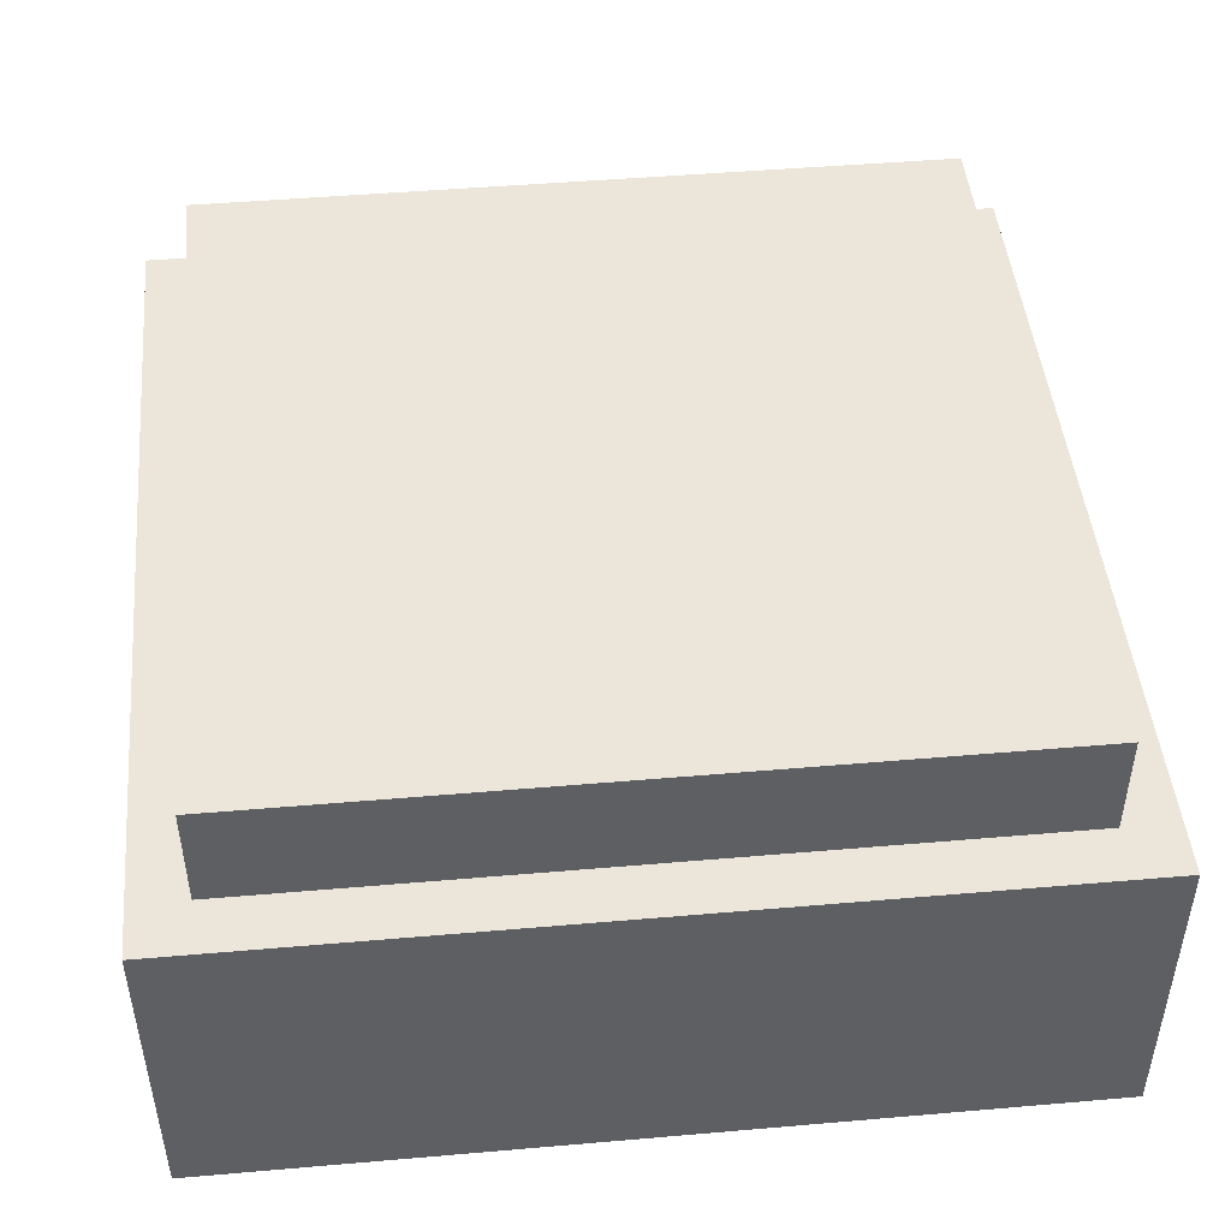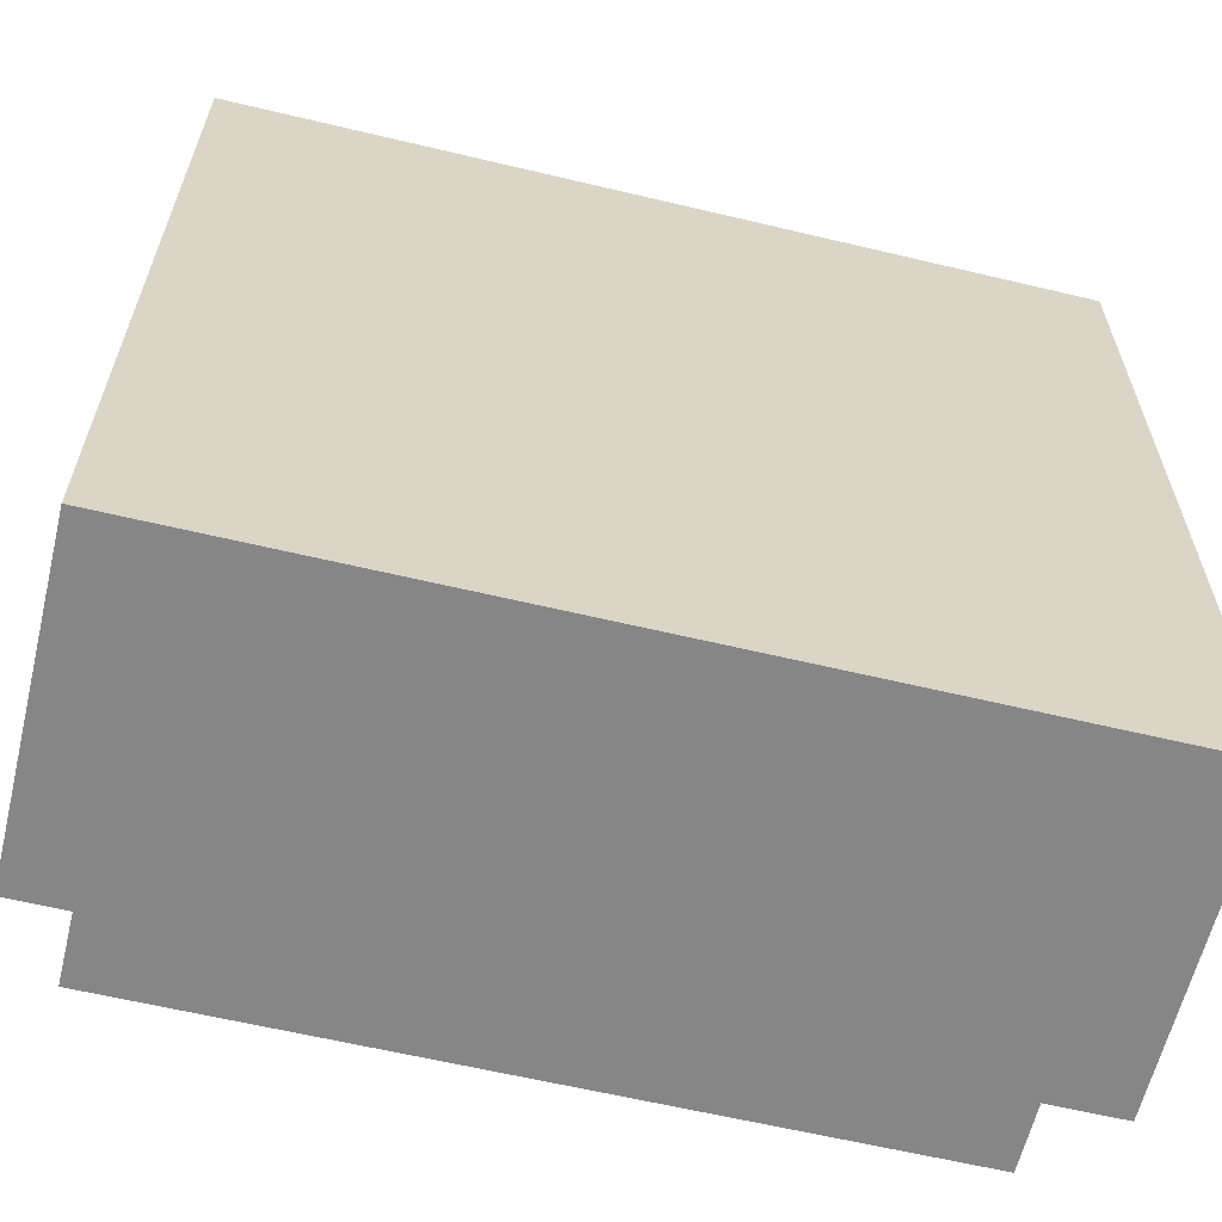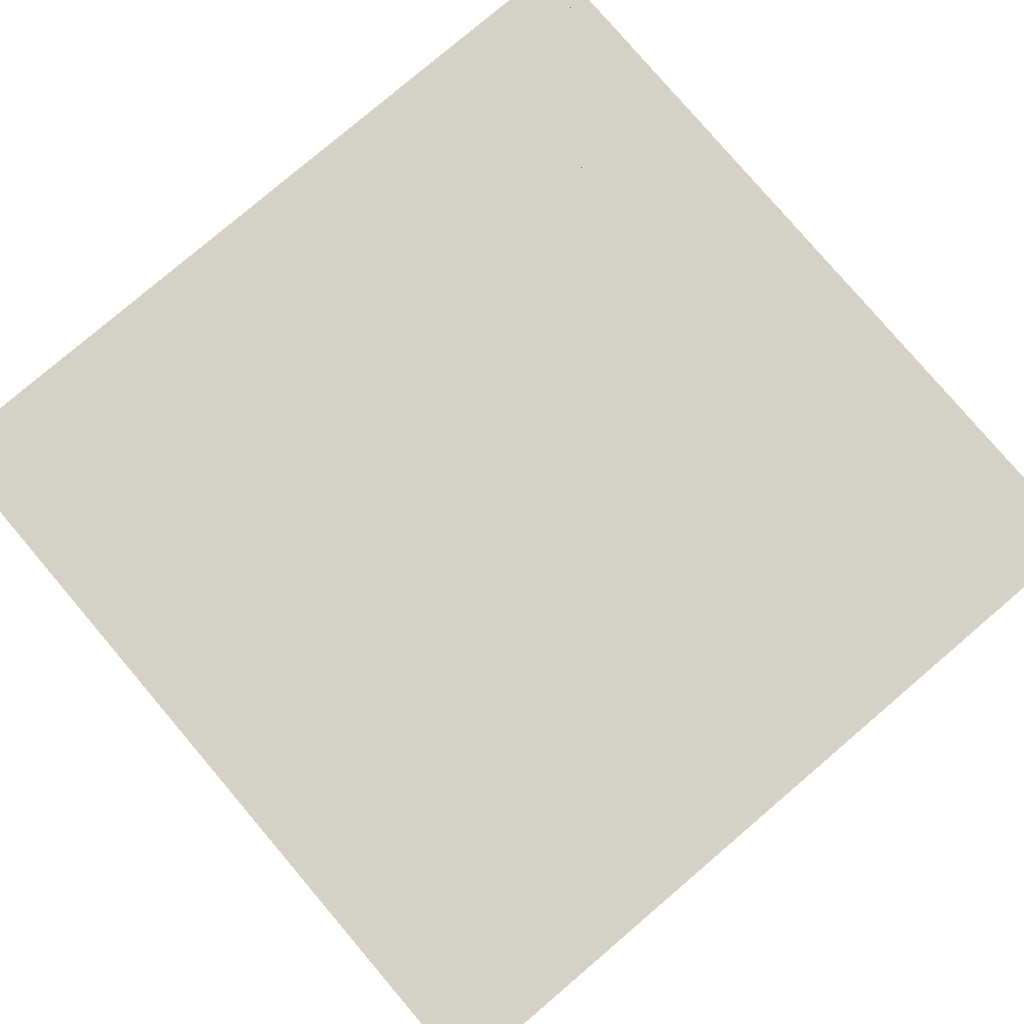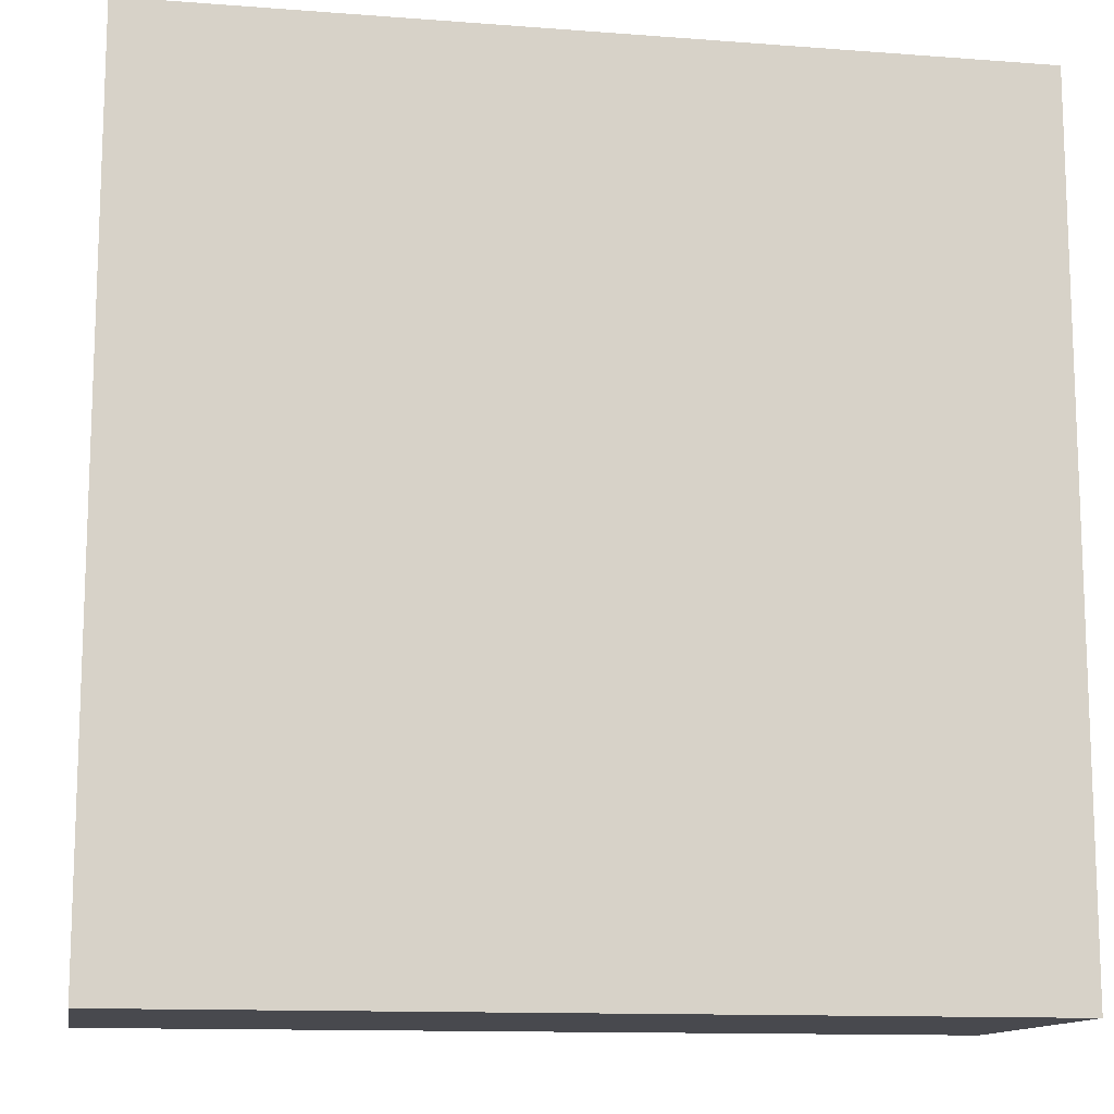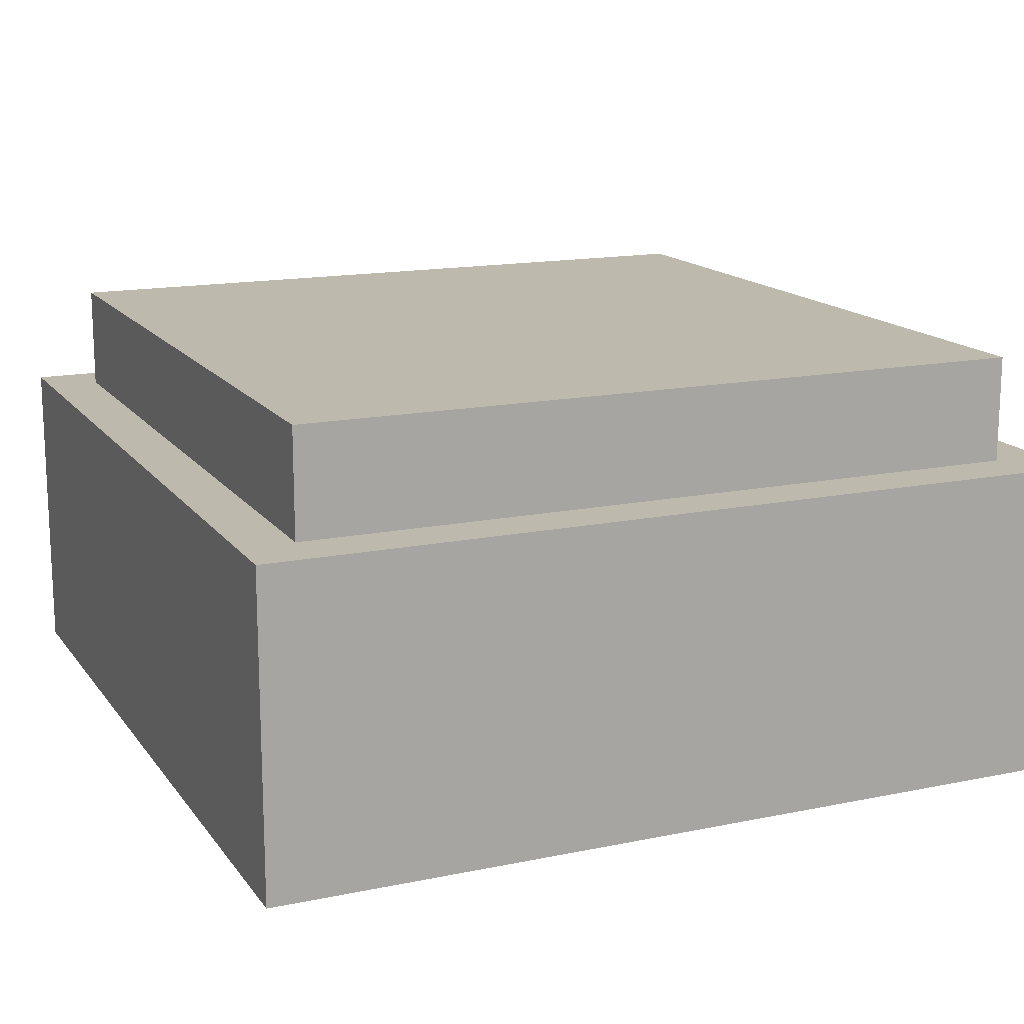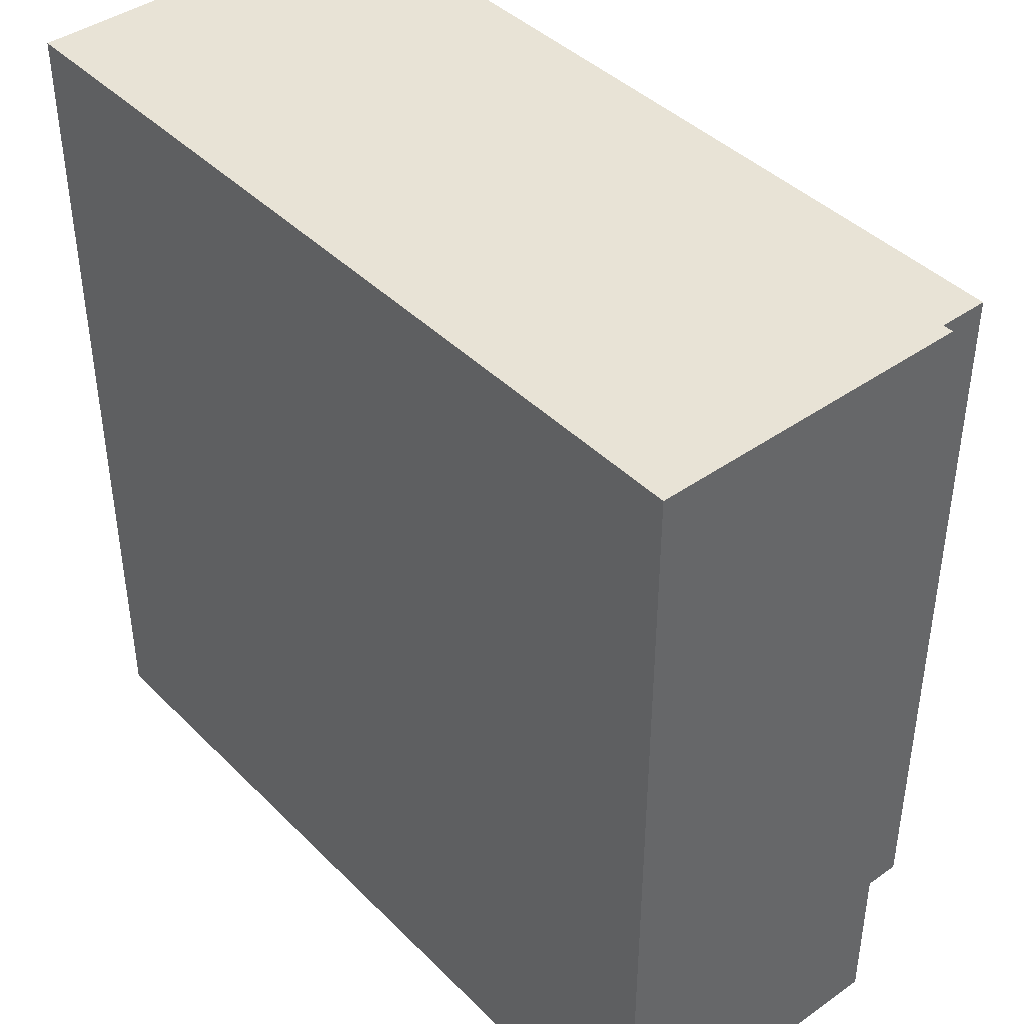
<metadata>
{"format":"obj","ext":"obj","renderer":"f3d","projection":"perspective","resolution":1024,"background":"white","views":[{"elev":46.9,"azim":174.4,"up":"+Y"},{"elev":-62.0,"azim":-13.6,"up":"+Z"},{"elev":79.6,"azim":-40.4,"up":"+Y"},{"elev":-12.7,"azim":-10.0,"up":"+Z"},{"elev":15.3,"azim":156.3,"up":"+Y"},{"elev":41.9,"azim":49.7,"up":"+Z"}]}
</metadata>
<code>
o Fan
v 0 0.75 -0.125
v -0.1083 0.75 -0.0625
v -0.1083 0.75 0.0625
v 0 0.75 0.125
v 0.1083 0.75 0.0625
v 0.1083 0.75 -0.0625
v 0 0.875 -0.125
v -0.1083 0.875 -0.0625
v -0.1083 0.875 0.0625
v 0 0.875 0.125
v 0.1083 0.875 0.0625
v 0.1083 0.875 -0.0625
v -0.1083 0.8287 -0.06037
v -0.1083 0.7963 0.06037
v -0.5413 0.8732 -0.2264
v -0.5413 0.7518 0.2264
v 0.001844 0.8287 0.1239
v 0.1064 0.7963 0.06356
v 0.07458 0.8732 0.5819
v 0.4667 0.7518 0.3556
v 0.1064 0.8287 -0.06356
v 0.001844 0.7963 -0.1239
v 0.4667 0.8732 -0.3556
v 0.07457 0.7518 -0.5819
f 3 8 2
f 6 11 5
f 4 9 3
f 2 7 1
f 1 12 6
f 5 10 4
f 12 7 9
f 15 14 13
f 17 20 18
f 21 24 22
f 3 9 8
f 6 12 11
f 4 10 9
f 2 8 7
f 1 7 12
f 5 11 10
f 7 8 9
f 9 10 11
f 11 12 9
f 15 16 14
f 17 19 20
f 21 23 24
o Base
v -1 0 1
v 1 0 1
v -1 0 -1
v 1 0 -1
v -0.875 0.75 0.875
v 0.875 0.75 0.875
v -0.875 0.75 -0.875
v 0.875 0.75 -0.875
v -1 0.75 -1
v -1 0.75 1
v 1 0.75 1
v 1 0.75 -1
v -0.625 1 -0.625
v -0.625 1 0.625
v 0.625 1 0.625
v 0.625 1 -0.625
v -0.875 1 -0.875
v -0.875 1 0.875
v 0.875 1 0.875
v 0.875 1 -0.875
v -0.625 0.75 -0.625
v -0.625 0.75 0.625
v 0.625 0.75 0.625
v 0.625 0.75 -0.625
v -0.625 1 -0.625
v -0.625 1 0.625
v 0.625 1 0.625
v 0.625 1 -0.625
f 27 26 25
f 32 43 30
f 25 33 27
f 27 36 28
f 26 34 25
f 28 35 26
f 31 34 29
f 29 35 30
f 30 36 32
f 32 33 31
f 40 47 39
f 29 41 31
f 31 44 32
f 30 42 29
f 37 42 38
f 38 43 39
f 39 44 40
f 40 41 37
f 47 45 46
f 38 45 37
f 37 48 40
f 39 46 38
f 51 49 50
f 27 28 26
f 32 44 43
f 25 34 33
f 27 33 36
f 26 35 34
f 28 36 35
f 31 33 34
f 29 34 35
f 30 35 36
f 32 36 33
f 40 48 47
f 29 42 41
f 31 41 44
f 30 43 42
f 37 41 42
f 38 42 43
f 39 43 44
f 40 44 41
f 47 48 45
f 38 46 45
f 37 45 48
f 39 47 46
f 51 52 49

</code>
